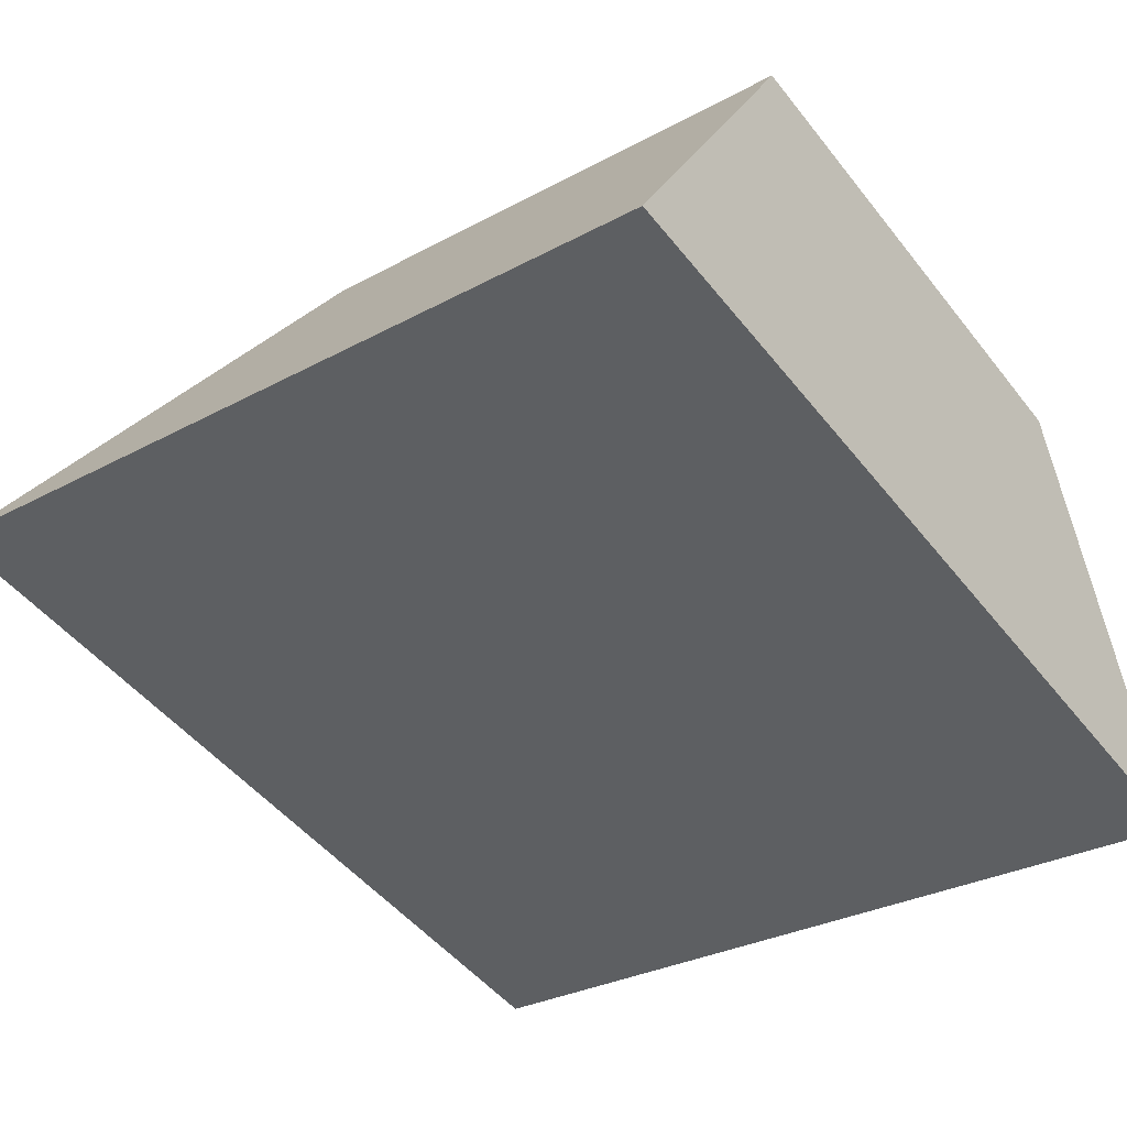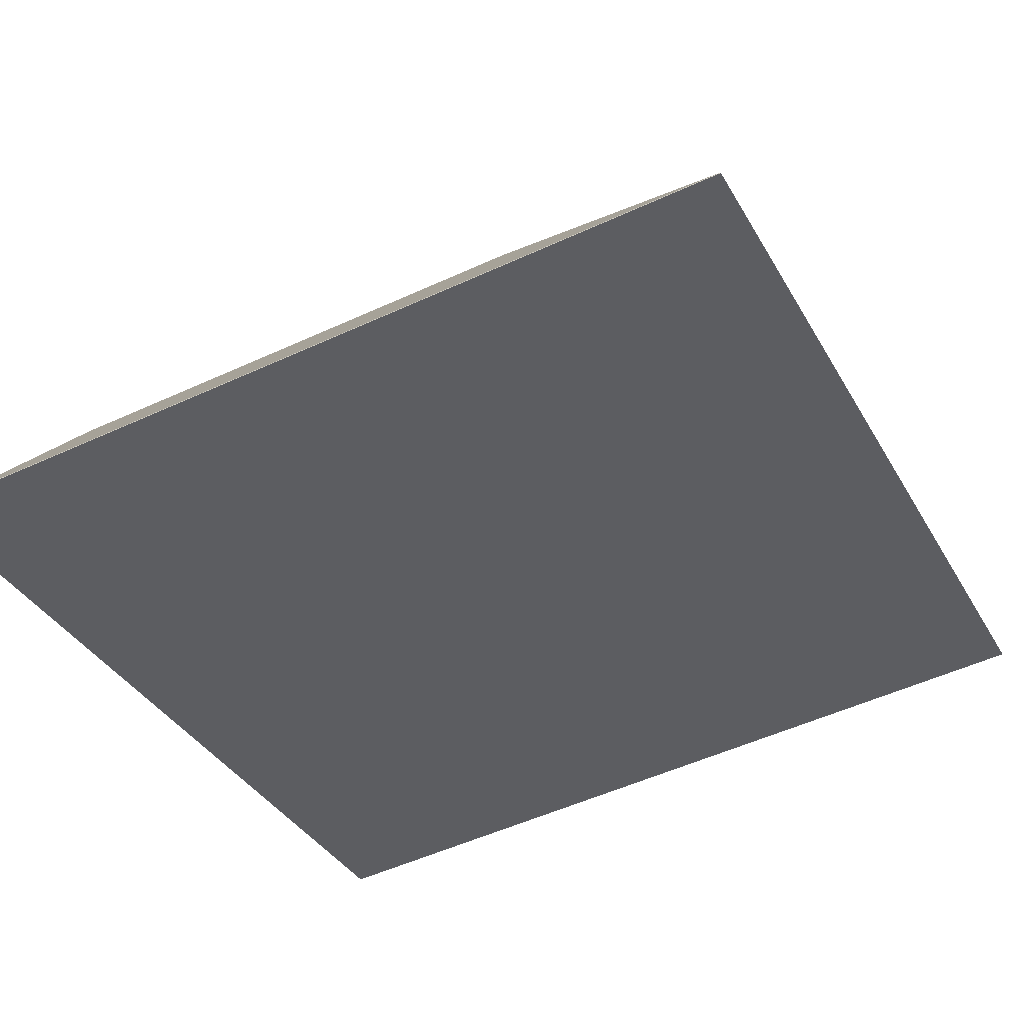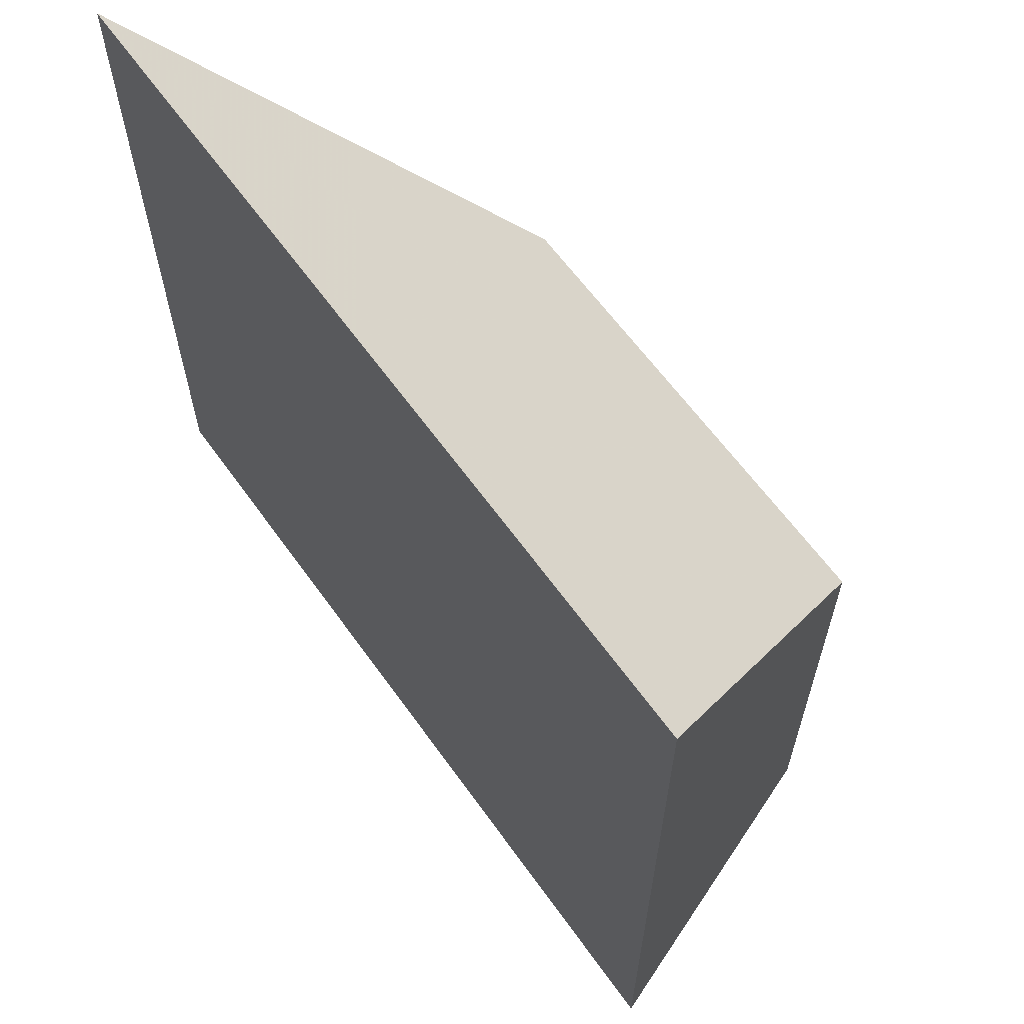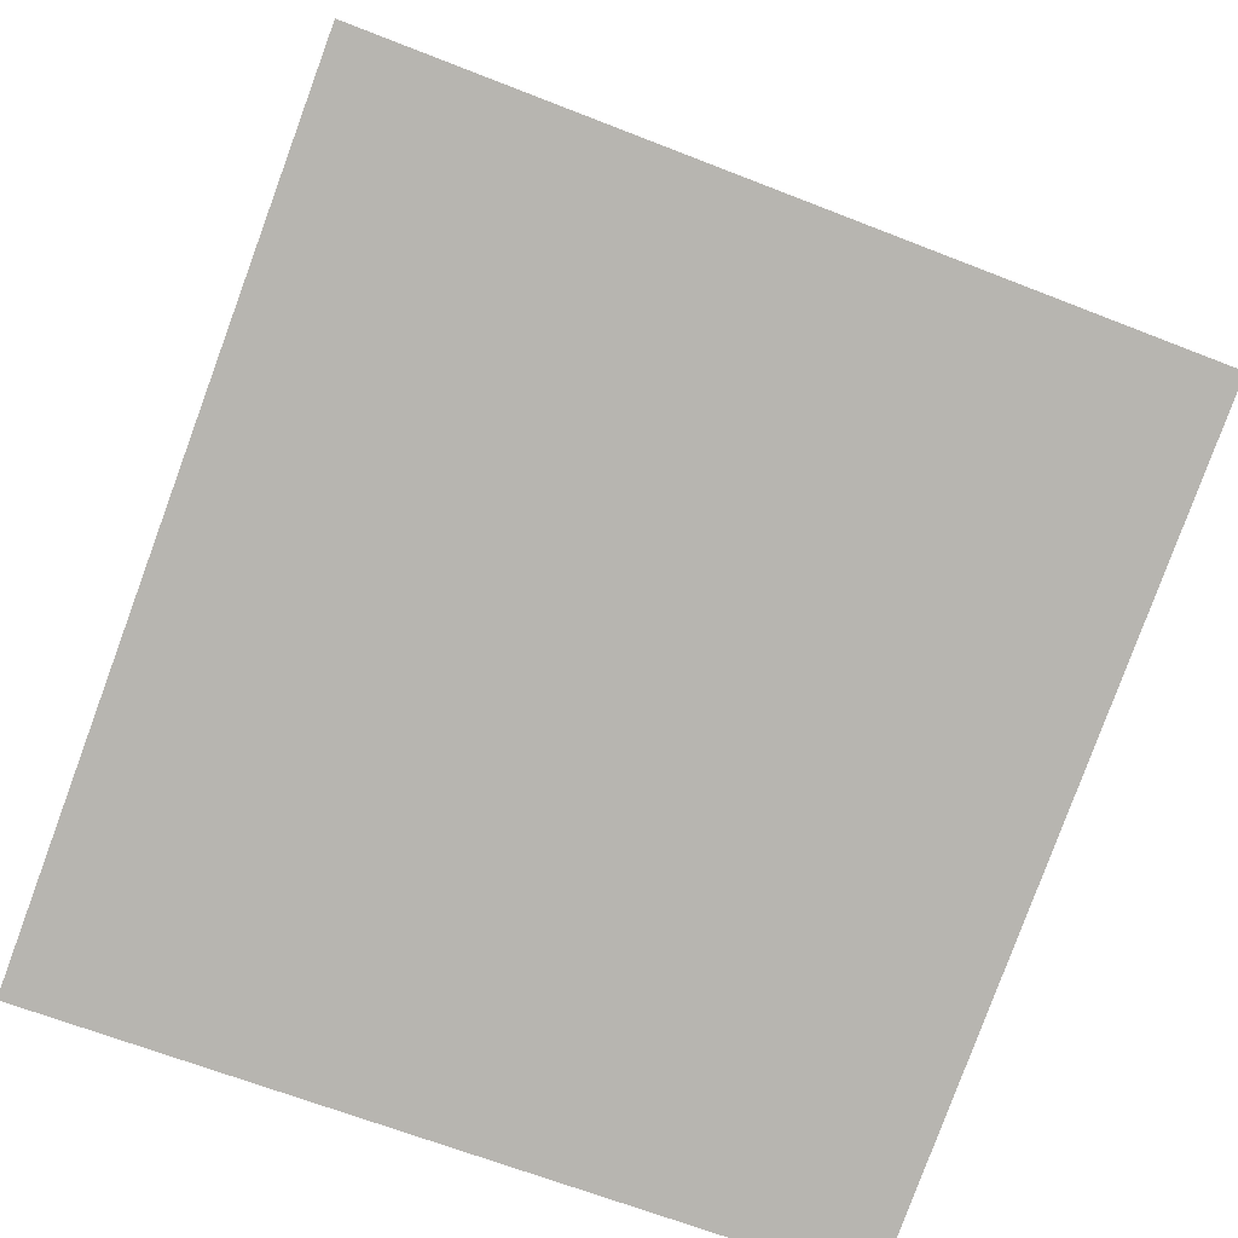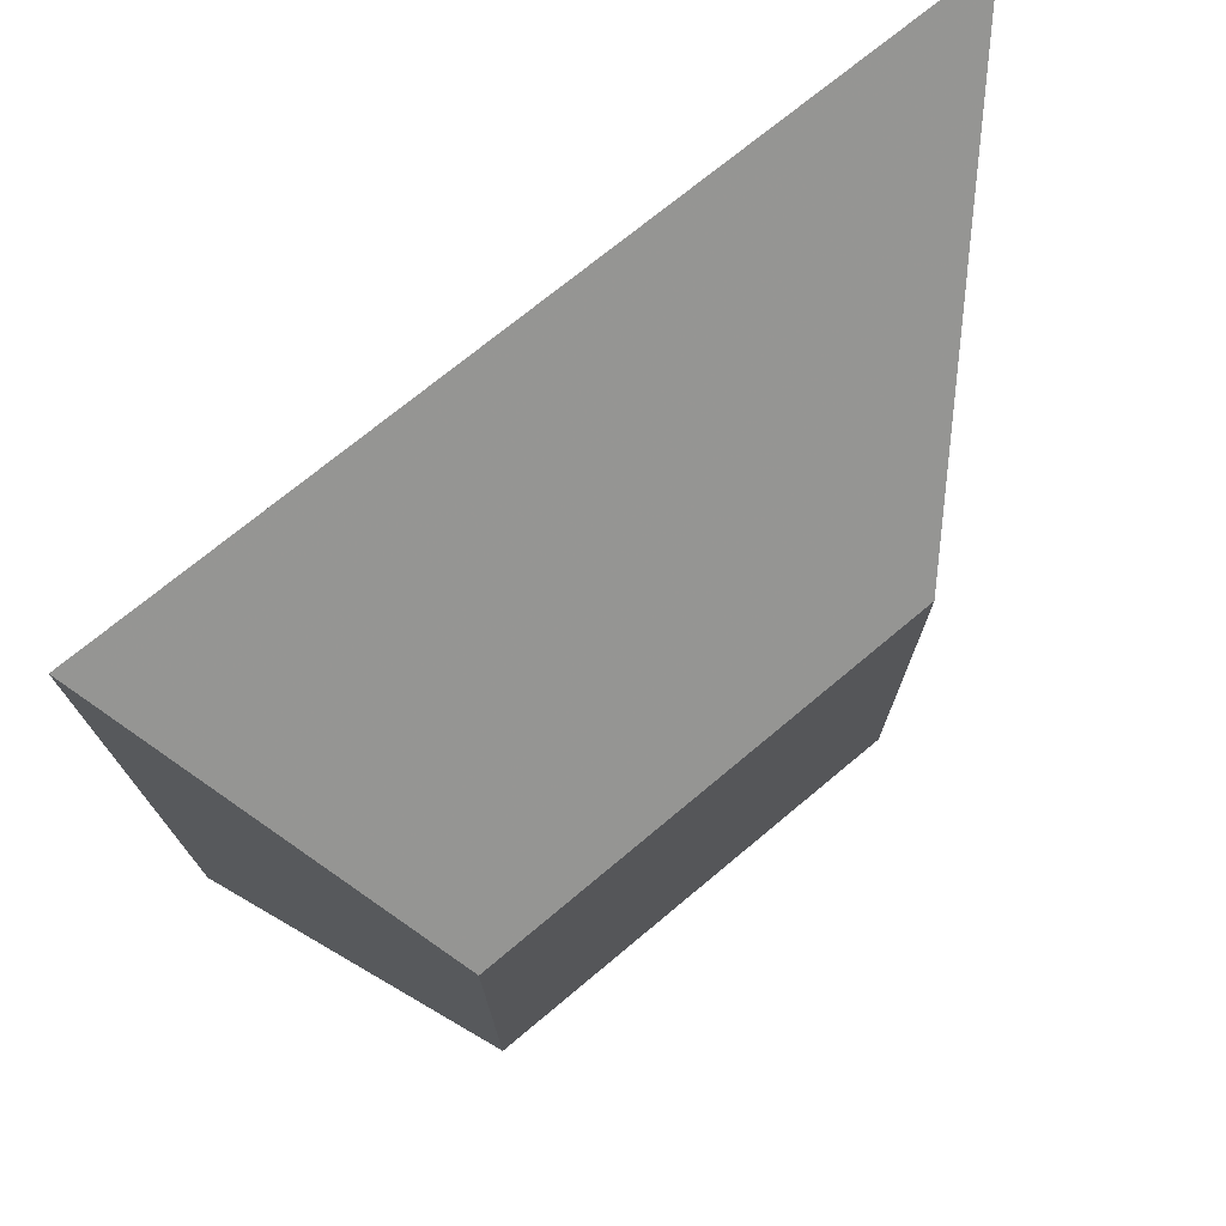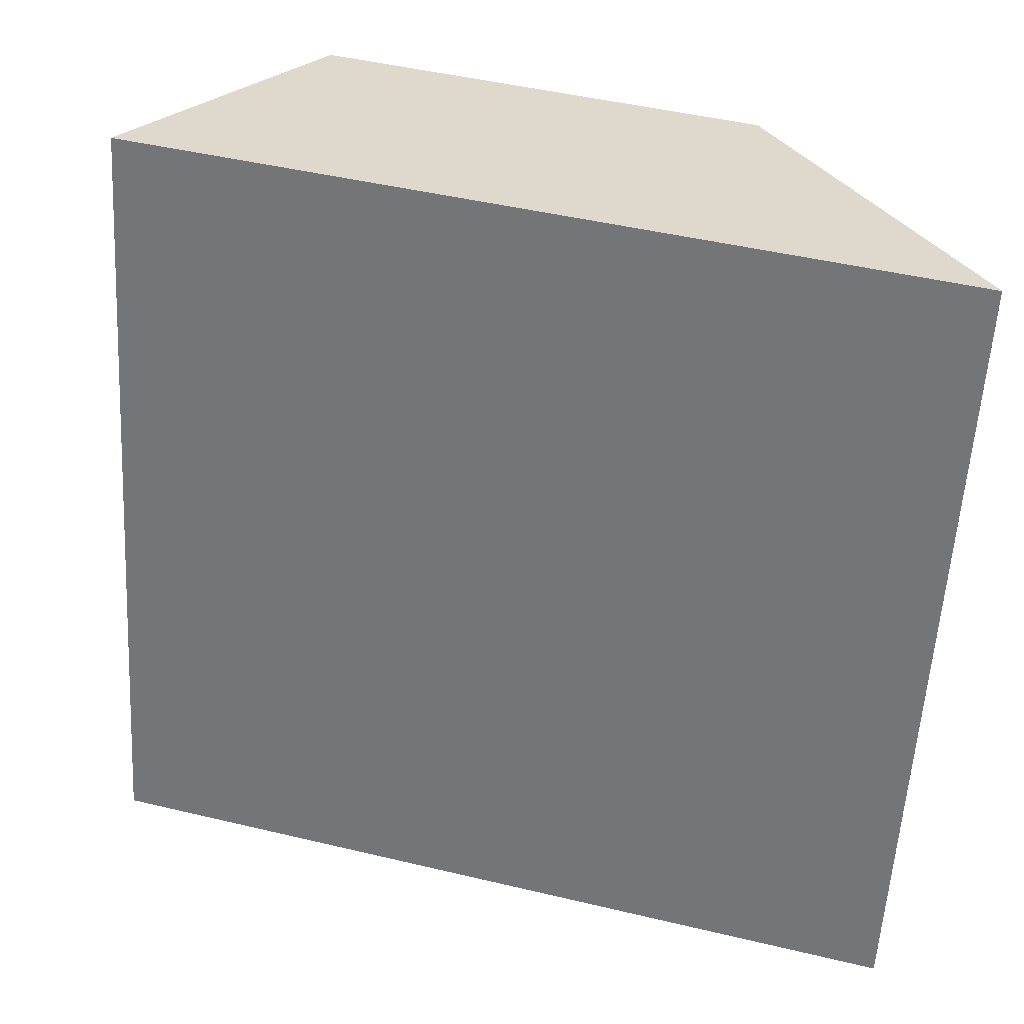
<metadata>
{"format":"obj","ext":"obj","renderer":"f3d","projection":"perspective","resolution":1024,"background":"white","views":[{"elev":-29.7,"azim":-51.4,"up":"+Z"},{"elev":-52.8,"azim":116.2,"up":"+Z"},{"elev":64.1,"azim":-109.6,"up":"+Y"},{"elev":-65.8,"azim":-111.5,"up":"+Z"},{"elev":75.1,"azim":-23.1,"up":"+Y"},{"elev":-58.6,"azim":-3.4,"up":"+Z"}]}
</metadata>
<code>
v 0.8529 -0.05207 -1.132
v 0.7755 -0.05207 -1.109
v 0.7755 -0.1404 -1.109
v 0.8529 -0.1404 -1.132
v 0.7755 -0.05207 -1.109
v 0.7417 0.001005 -1.154
v 0.7417 -0.1404 -1.154
v 0.7755 -0.1404 -1.109
v 0.7417 0.001005 -1.154
v 0.885 -0.000594 -1.196
v 0.885 -0.1404 -1.196
v 0.7417 -0.1404 -1.154
v 0.8529 -0.1404 -1.132
v 0.7755 -0.1404 -1.109
v 0.7417 -0.1404 -1.154
v 0.885 -0.1404 -1.196
v 0.885 -0.1404 -1.195
v 0.885 -0.000698 -1.195
v 0.8529 -0.05207 -1.132
v 0.8529 -0.1404 -1.132
v 0.885 -0.1404 -1.195
v 0.885 -0.000698 -1.195
v 0.885 -0.000594 -1.196
v 0.7417 0.001005 -1.154
v 0.7755 -0.05207 -1.109
v 0.8529 -0.05207 -1.132
v 0.885 -0.000594 -1.196
v 0.885 -0.000698 -1.195
v 0.885 -0.1404 -1.195
v 0.885 -0.1404 -1.196
f 1 2 3
f 1 3 4
f 5 6 7
f 5 7 8
f 9 10 11
f 9 11 12
f 13 14 15
f 13 15 16
f 13 16 17
f 18 19 20
f 18 20 21
f 22 23 24
f 22 24 25
f 22 25 26
f 27 28 29
f 27 29 30

</code>
